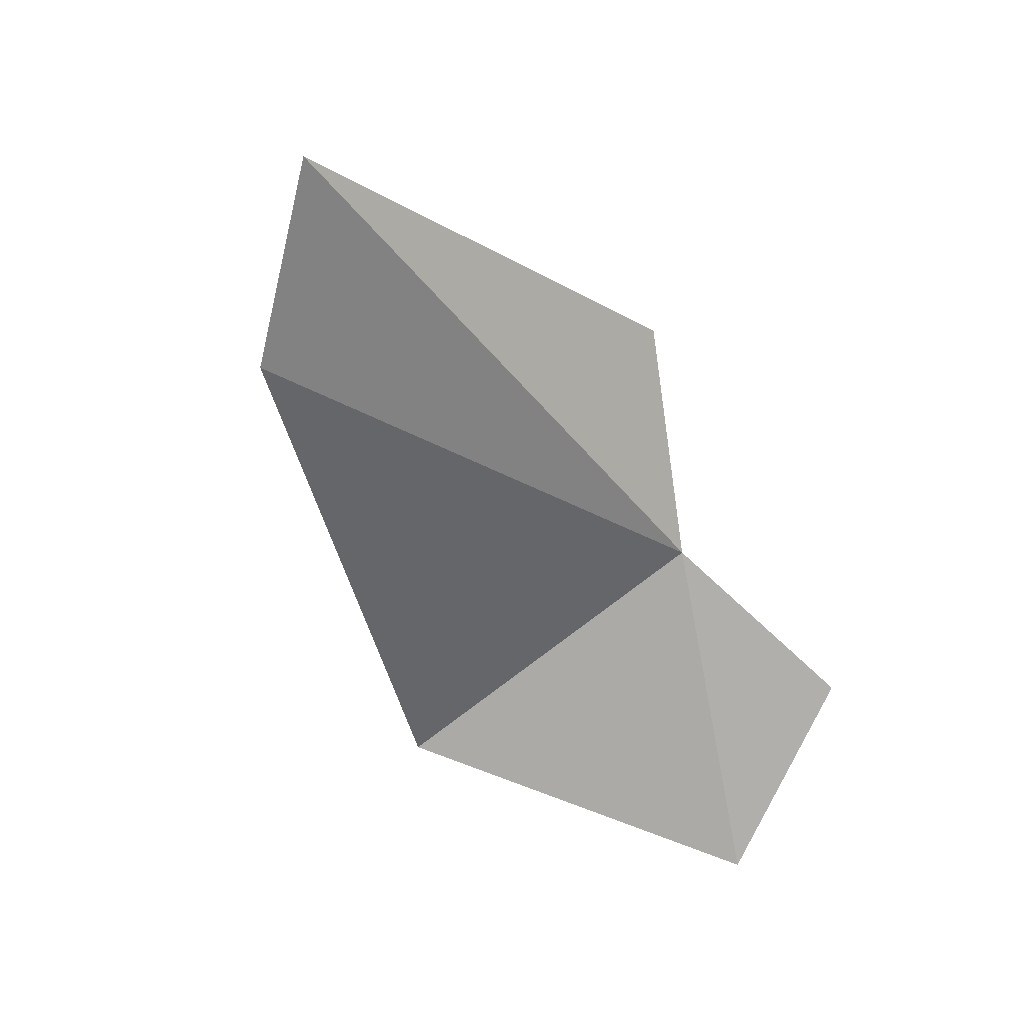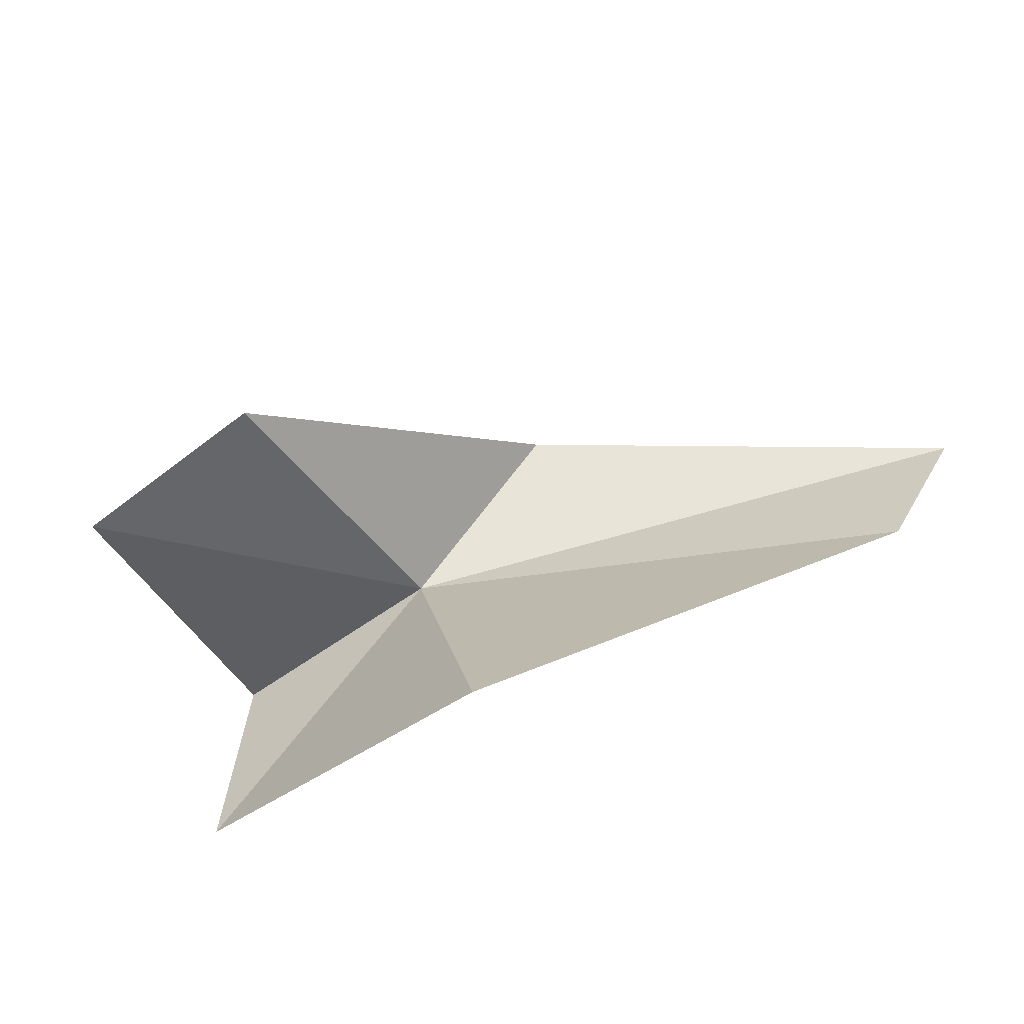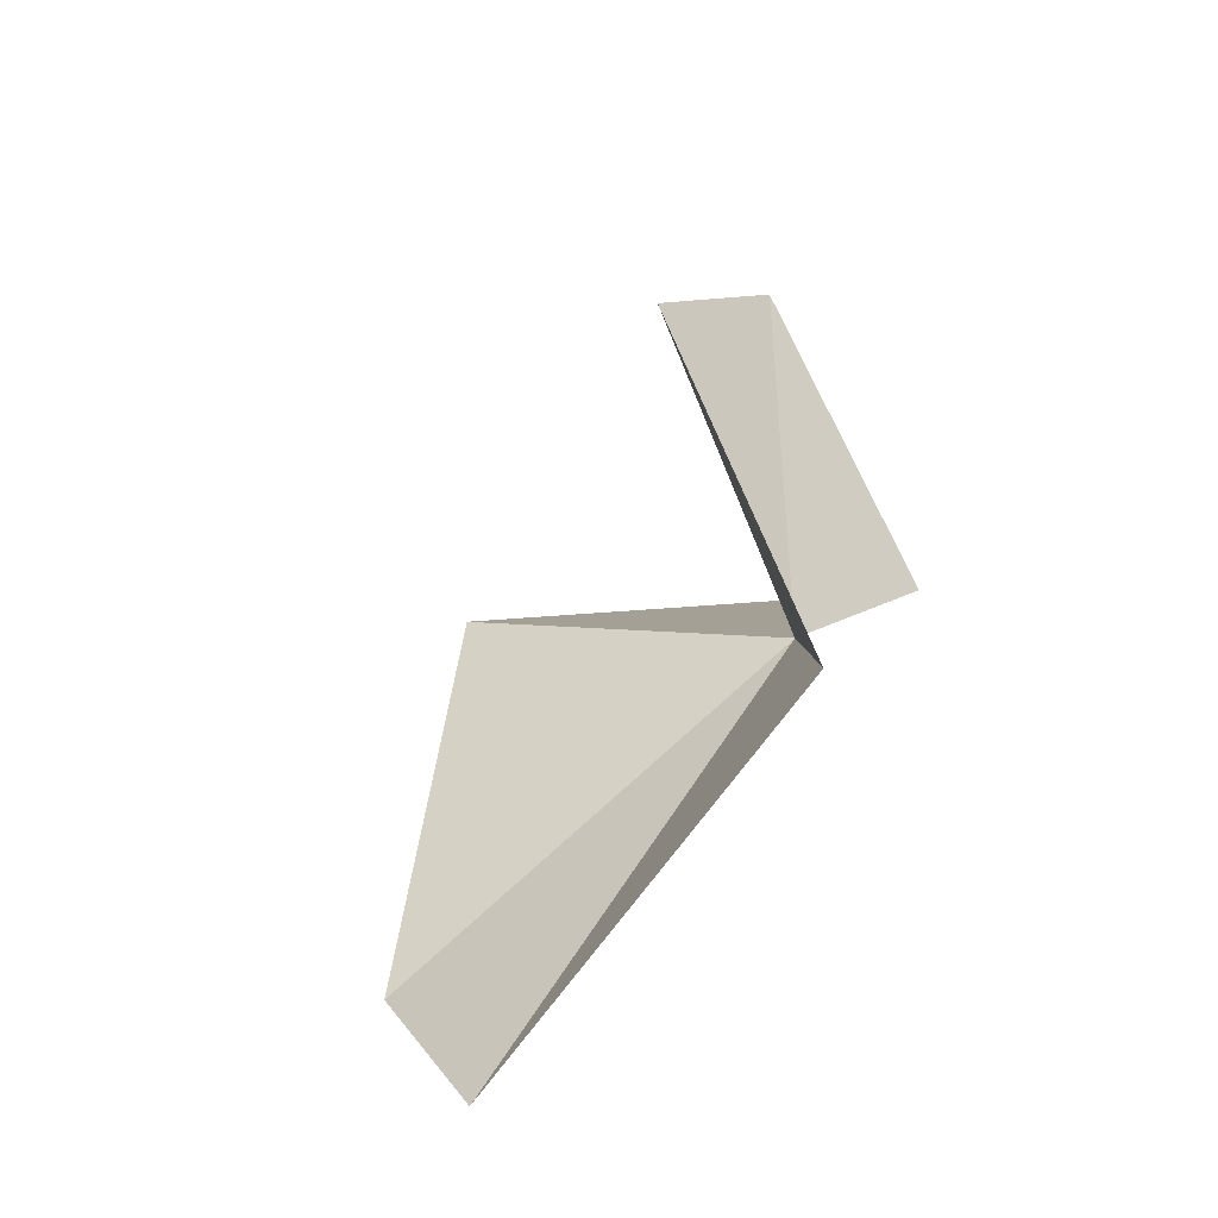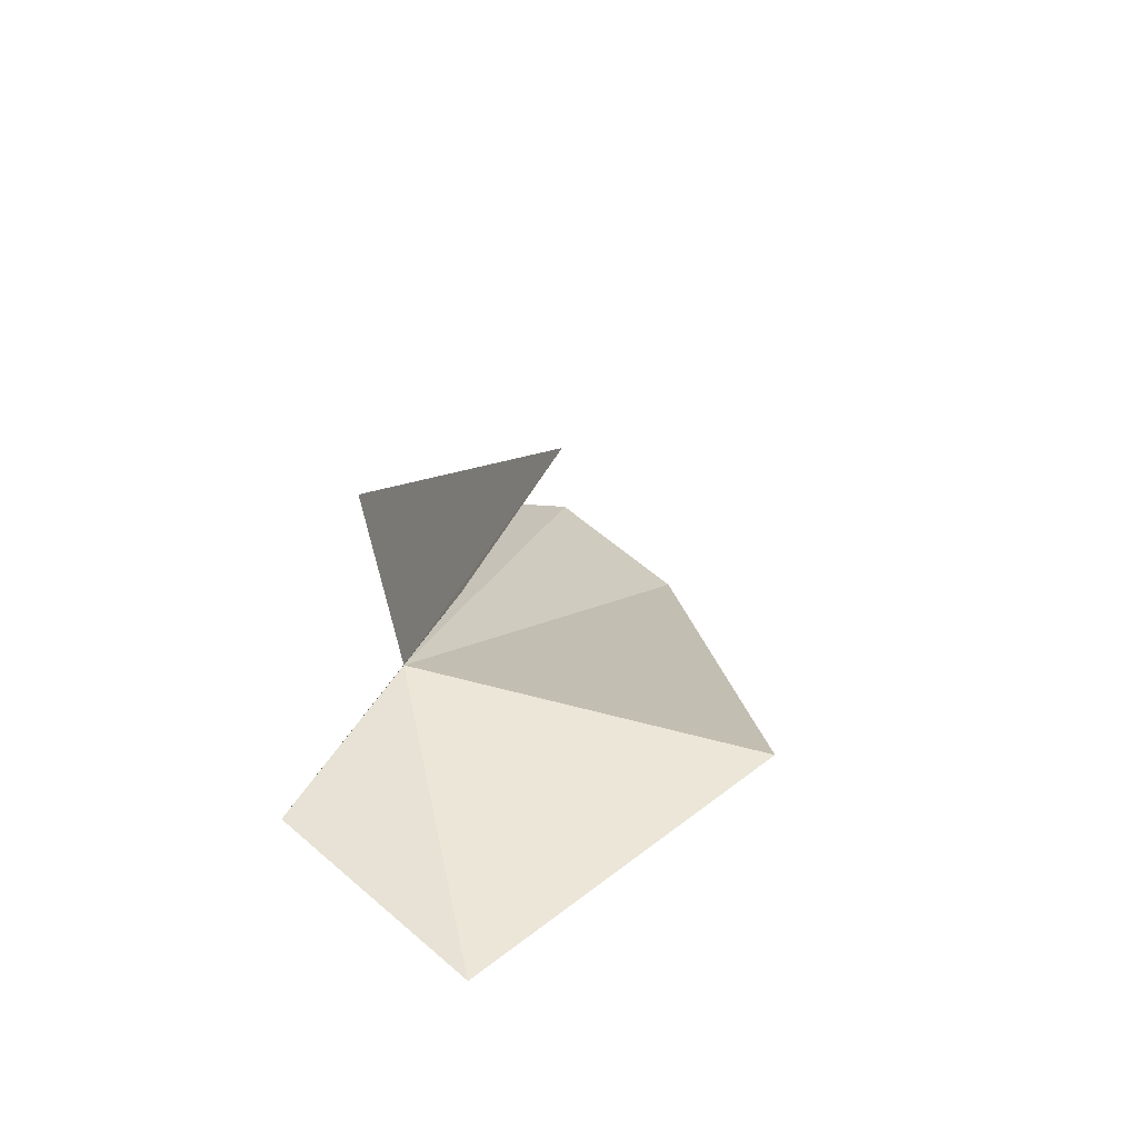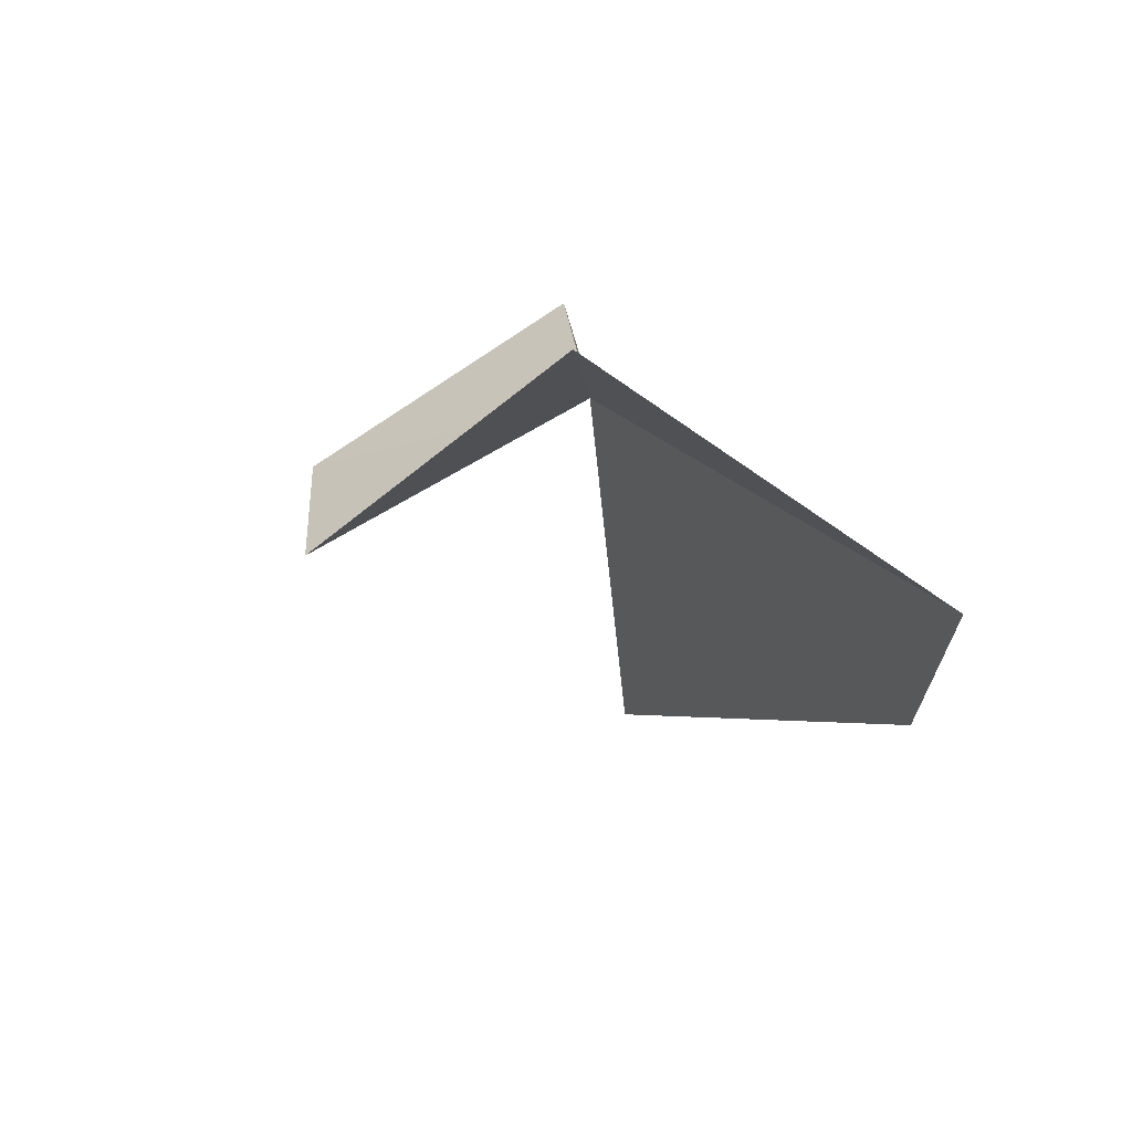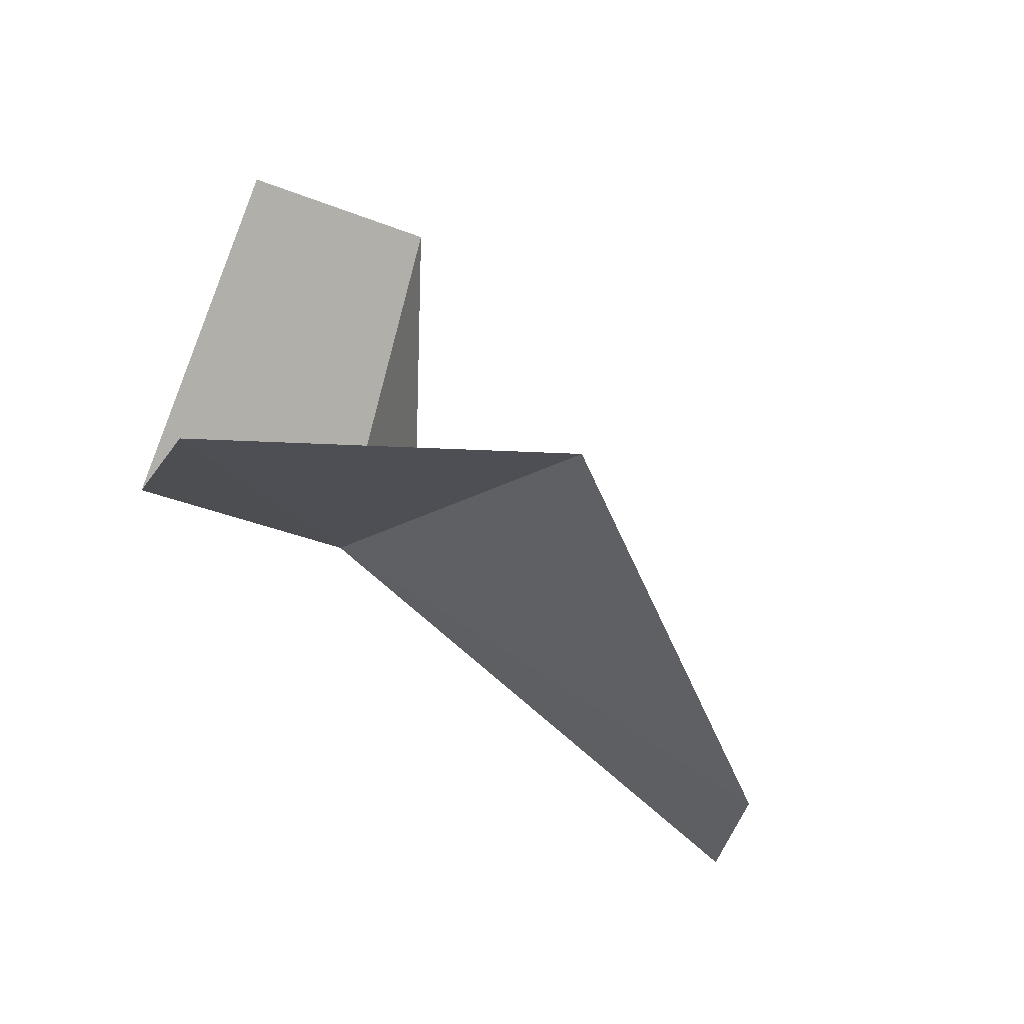
<metadata>
{"format":"obj","ext":"obj","renderer":"f3d","projection":"perspective","resolution":1024,"background":"white","views":[{"elev":-66.2,"azim":-43.0,"up":"+Y"},{"elev":-75.0,"azim":-147.7,"up":"+Z"},{"elev":15.5,"azim":-52.7,"up":"+Y"},{"elev":35.3,"azim":114.4,"up":"+Y"},{"elev":31.7,"azim":-97.5,"up":"+Z"},{"elev":-28.1,"azim":145.2,"up":"+Y"}]}
</metadata>
<code>
v -0.1165 1.075 0.5761
v 0.1653 1.015 0.3715
v 0.1103 1.071 0.5735
v -0.1724 1.044 0.2323
v -0.5959 0.8733 0.5047
v -0.6921 0.8725 0.6758
v 0.0939 1.348 0.4027
v -0.2958 1.116 0.7195
v -0.1014 1.363 0.4087
f 1 3 2
f 1 2 4
f 1 4 5
f 1 5 6
f 1 7 3
f 1 8 9
f 1 6 8
f 1 9 7

</code>
